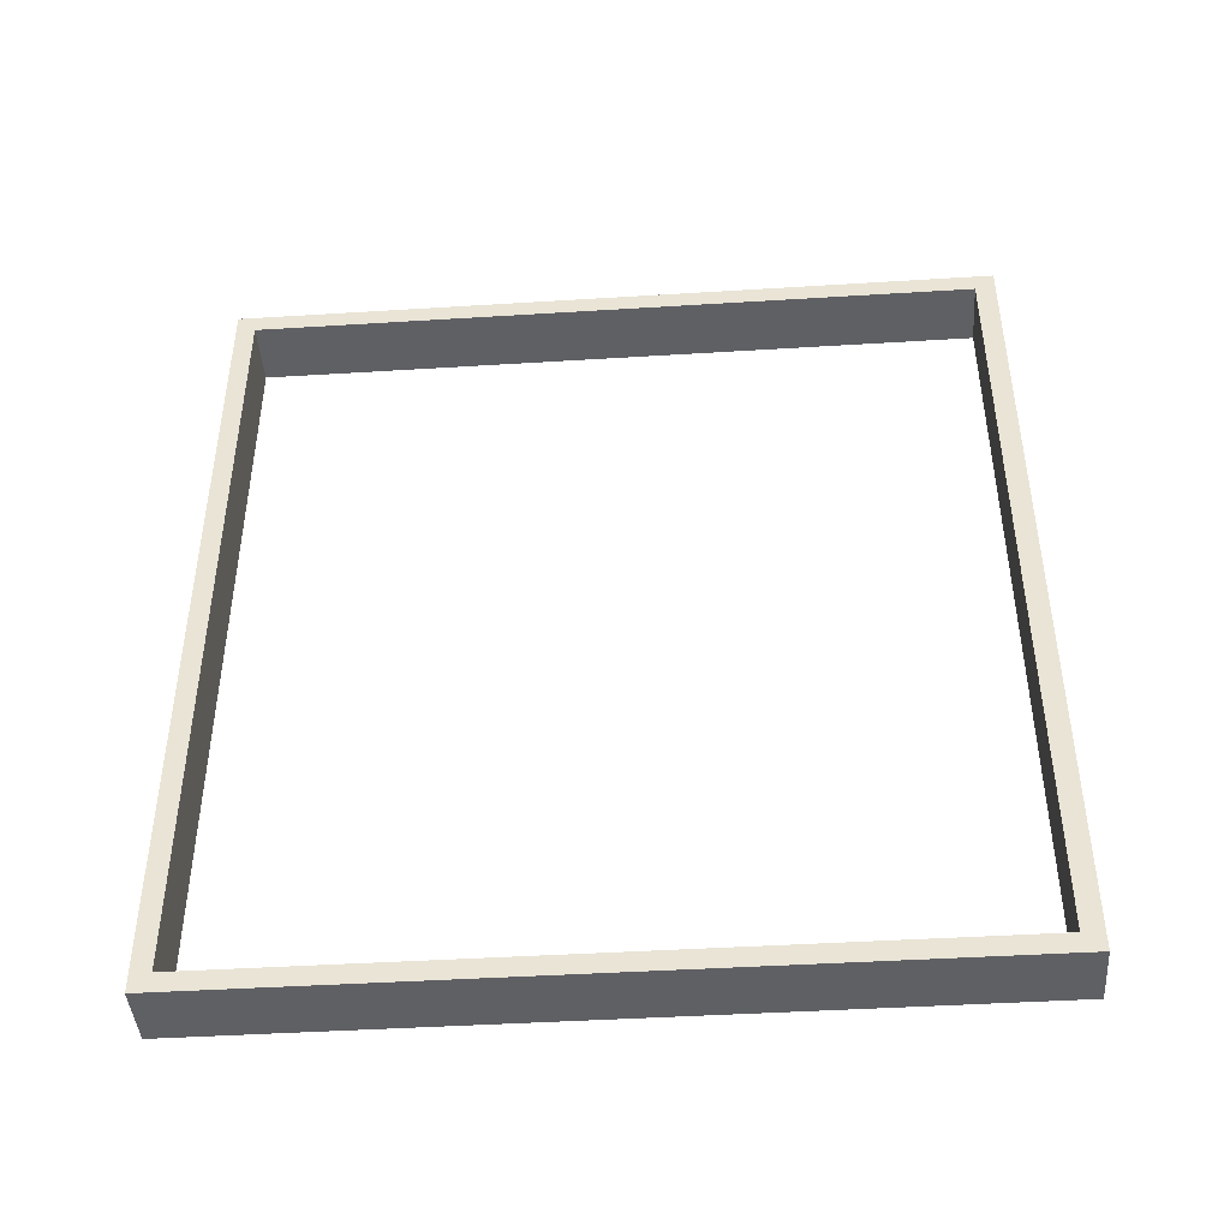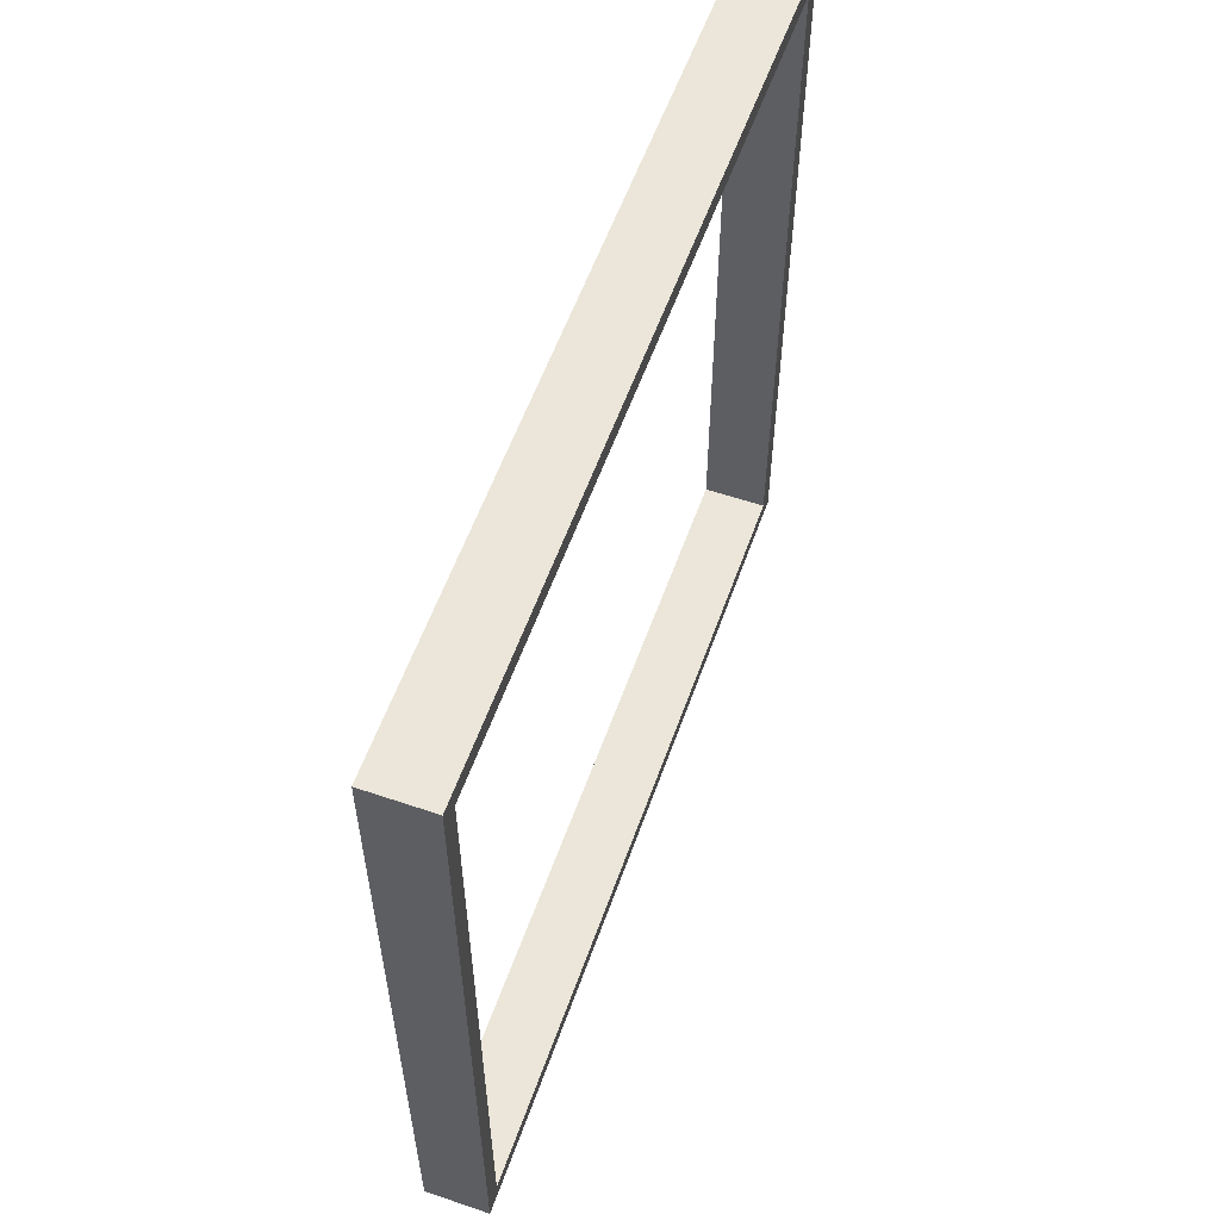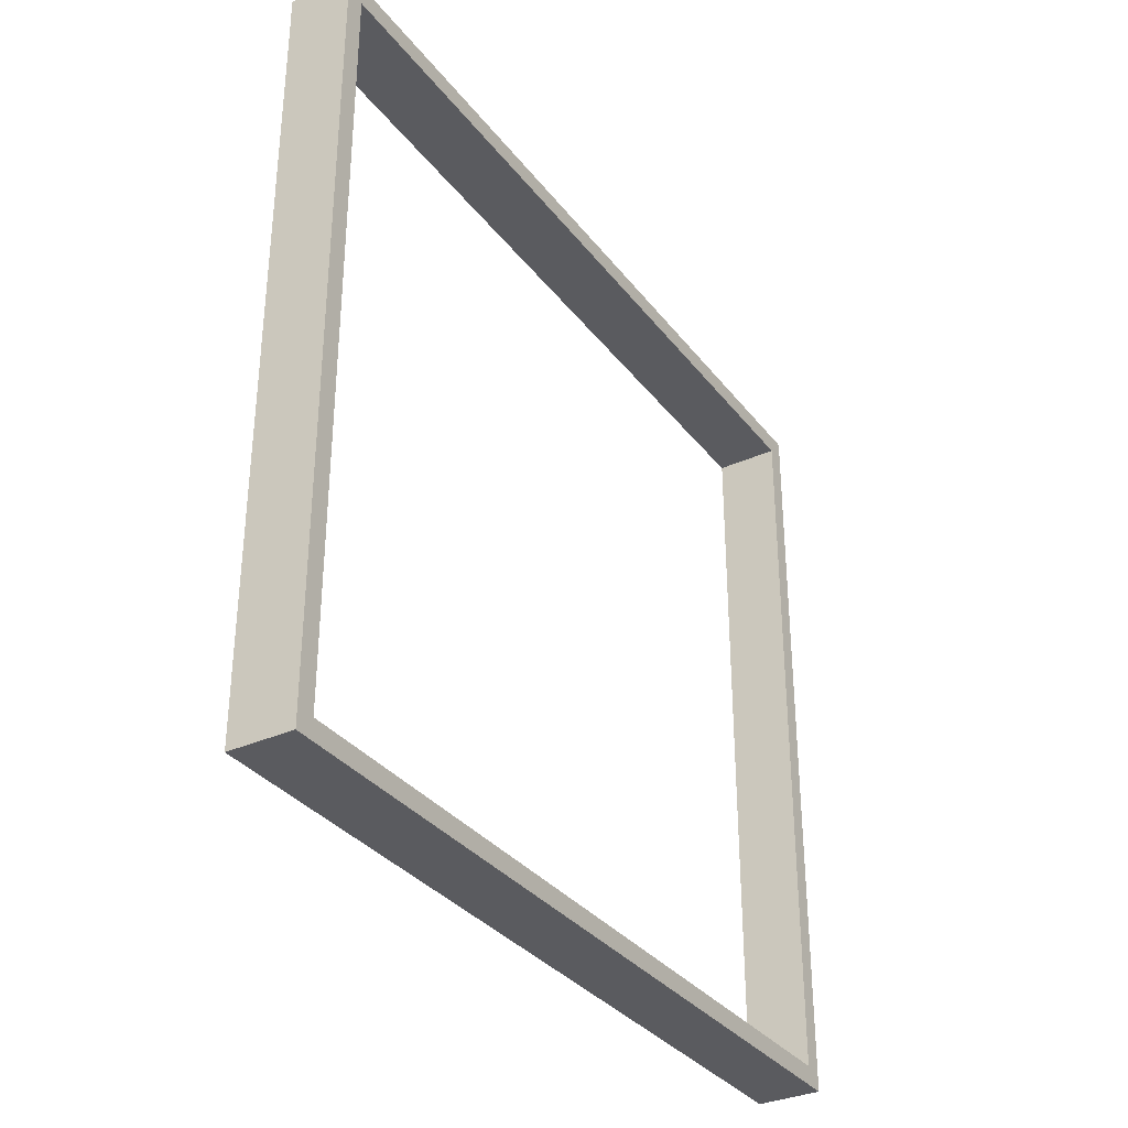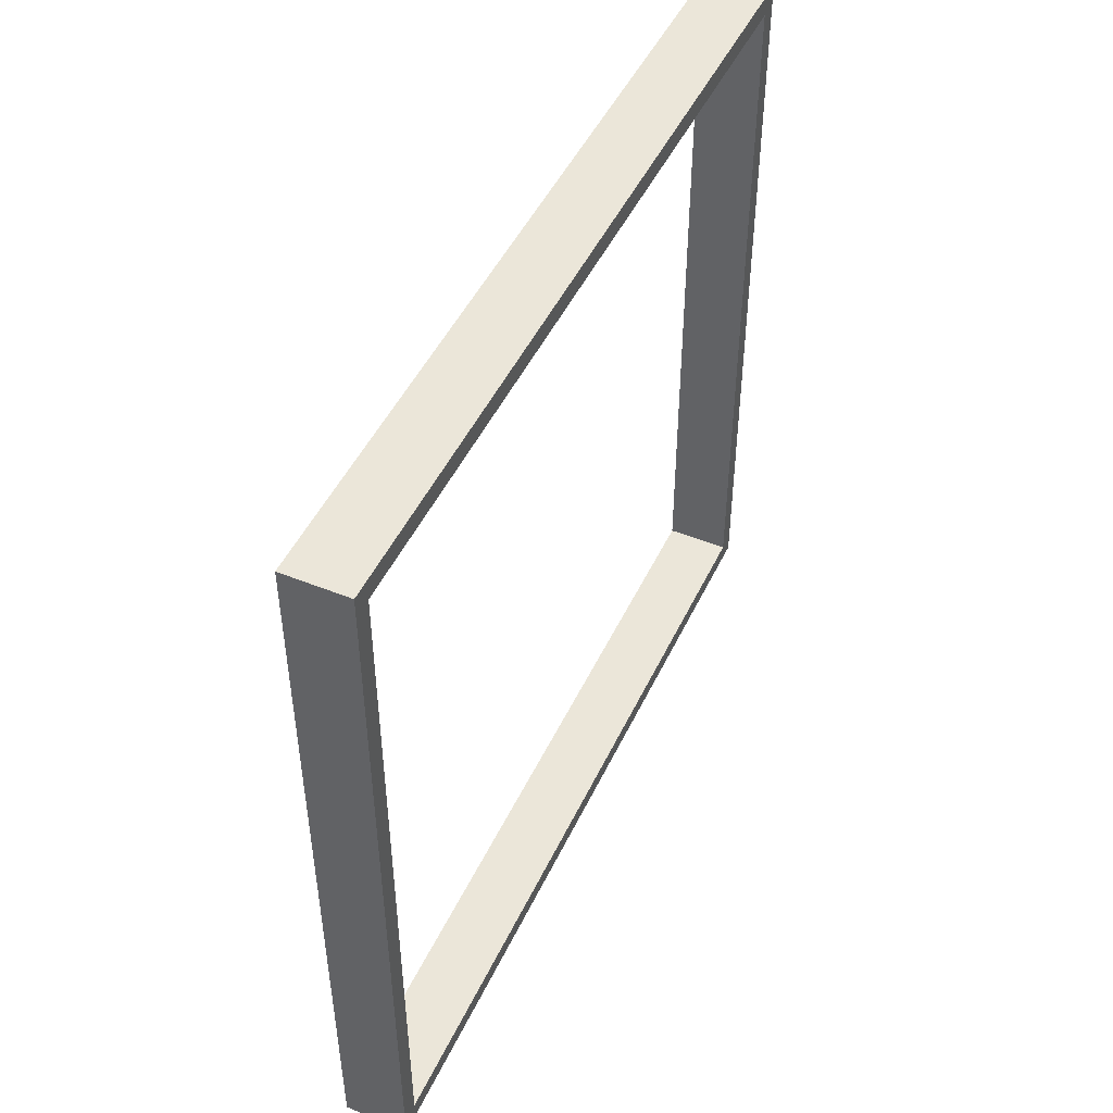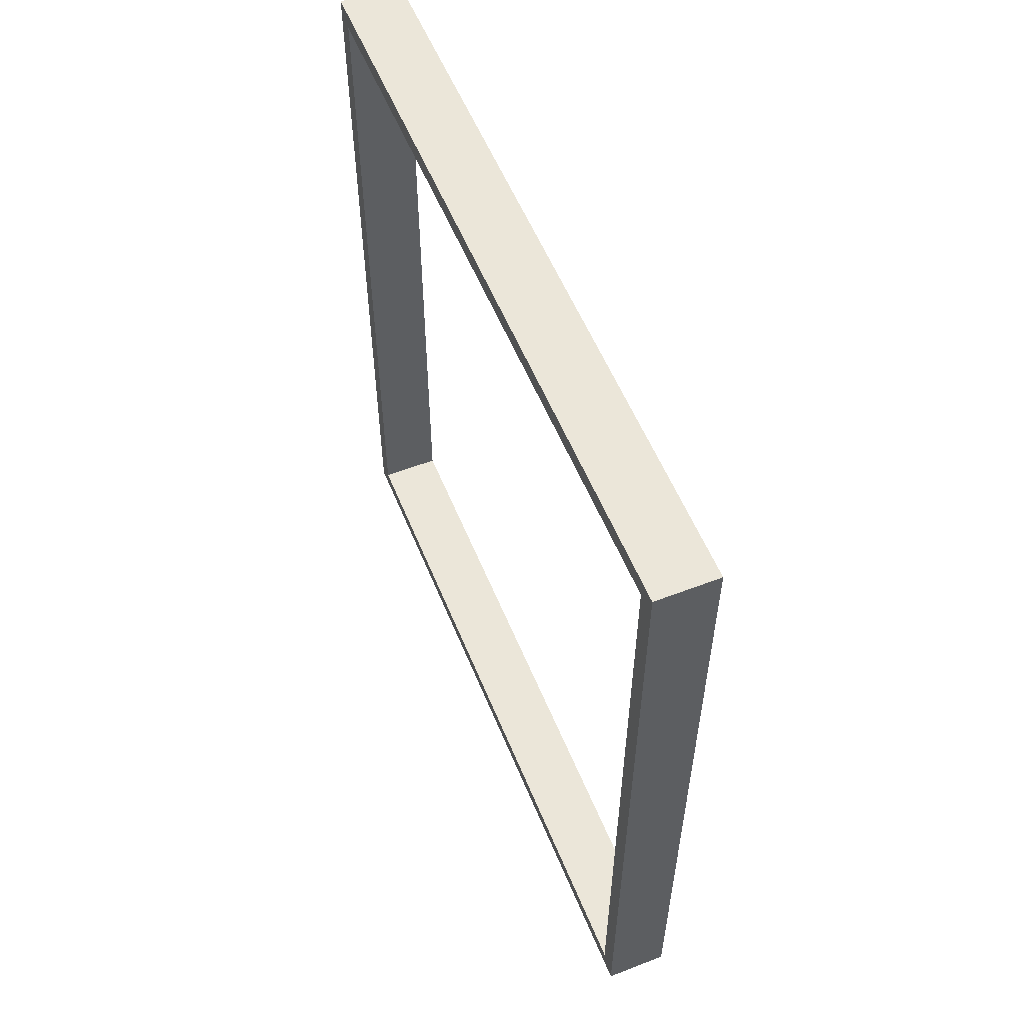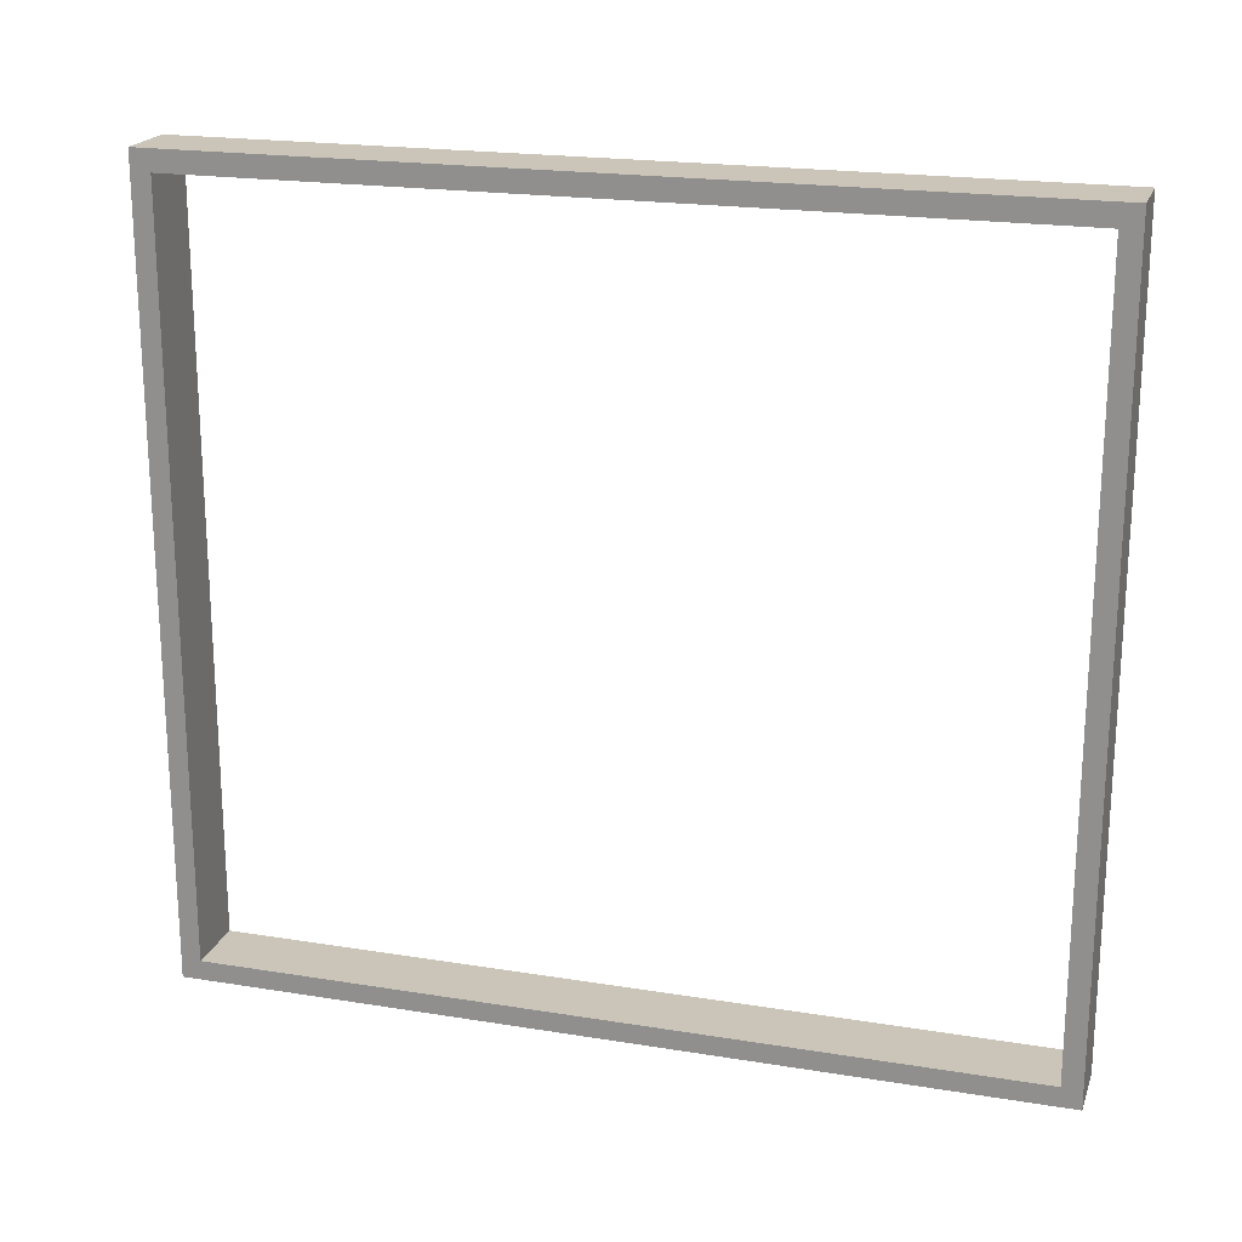
<metadata>
{"format":"obj","ext":"obj","renderer":"f3d","projection":"perspective","resolution":1024,"background":"white","views":[{"elev":-43.6,"azim":-85.8,"up":"+Y"},{"elev":57.6,"azim":19.5,"up":"+Z"},{"elev":-33.4,"azim":31.6,"up":"+Z"},{"elev":47.7,"azim":24.5,"up":"+Z"},{"elev":56.0,"azim":-22.0,"up":"+Y"},{"elev":20.3,"azim":-73.4,"up":"+Z"}]}
</metadata>
<code>
v 8737 -4136 4785
v 8737 -4117 4765
v 8737 -4117 4045
v 8737 -3336 4765
v 8737 -4136 4026
v 8737 -3336 4045
v 8737 -3317 4785
v 8737 -3317 4026
v 8800 -3317 4785
v 8800 -3336 4765
v 8800 -3336 4045
v 8800 -4117 4765
v 8800 -3317 4026
v 8800 -4117 4045
v 8800 -4136 4785
v 8800 -4136 4026
f 1 2 3
f 2 1 4
f 5 3 6
f 3 5 1
f 4 7 6
f 7 4 1
f 6 8 5
f 8 6 7
f 9 10 11
f 10 9 12
f 13 11 14
f 11 13 9
f 12 15 14
f 15 12 9
f 14 16 13
f 16 14 15
f 1 15 9
f 9 7 1
f 7 9 13
f 13 8 7
f 8 13 16
f 16 5 8
f 5 16 15
f 15 1 5
f 2 12 14
f 14 3 2
f 3 14 11
f 11 6 3
f 6 11 10
f 10 4 6
f 4 10 12
f 12 2 4

</code>
